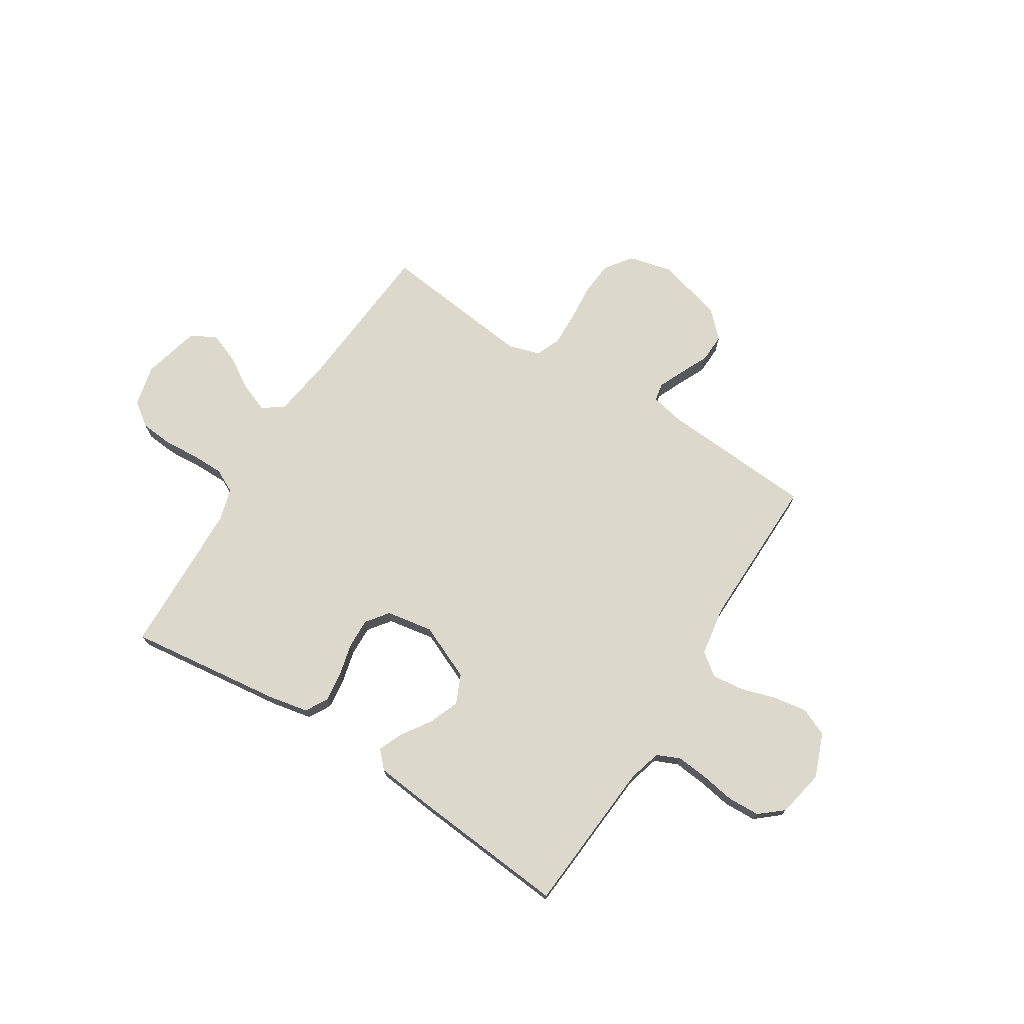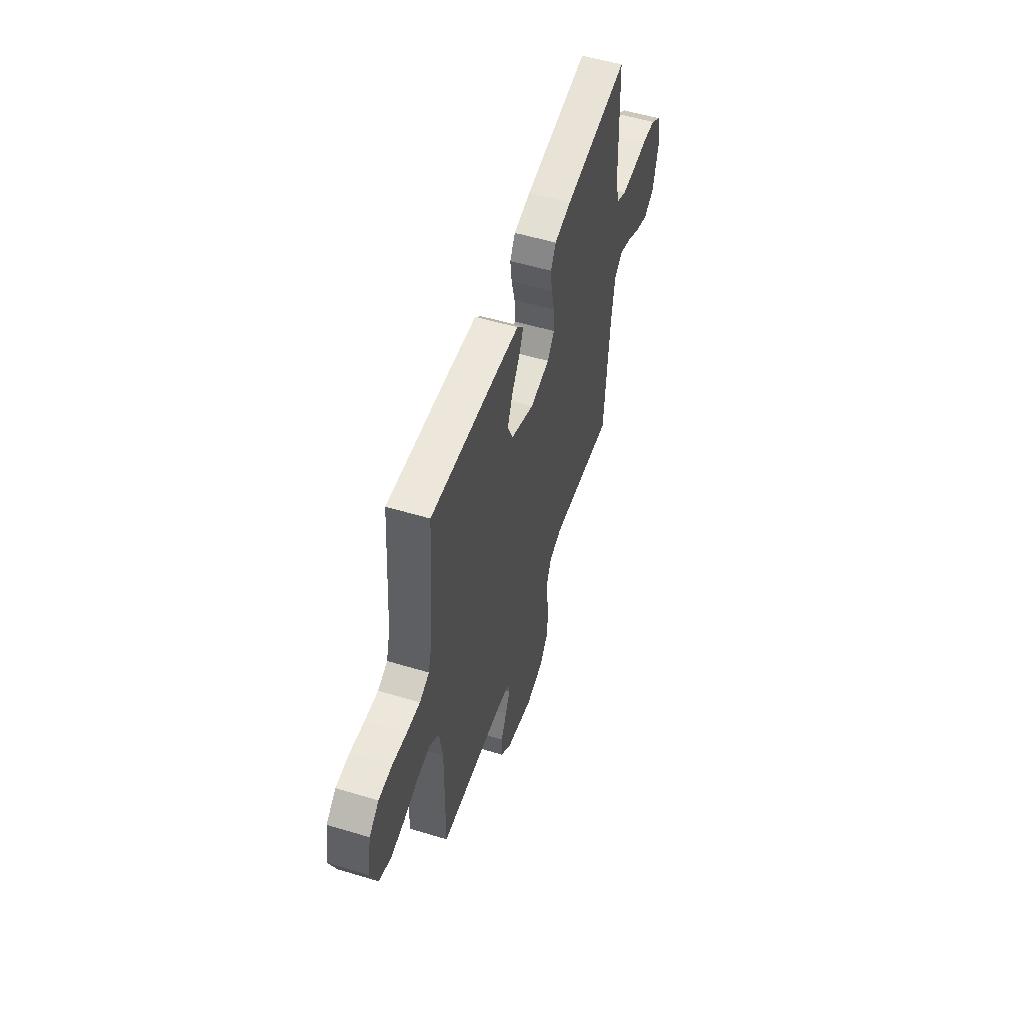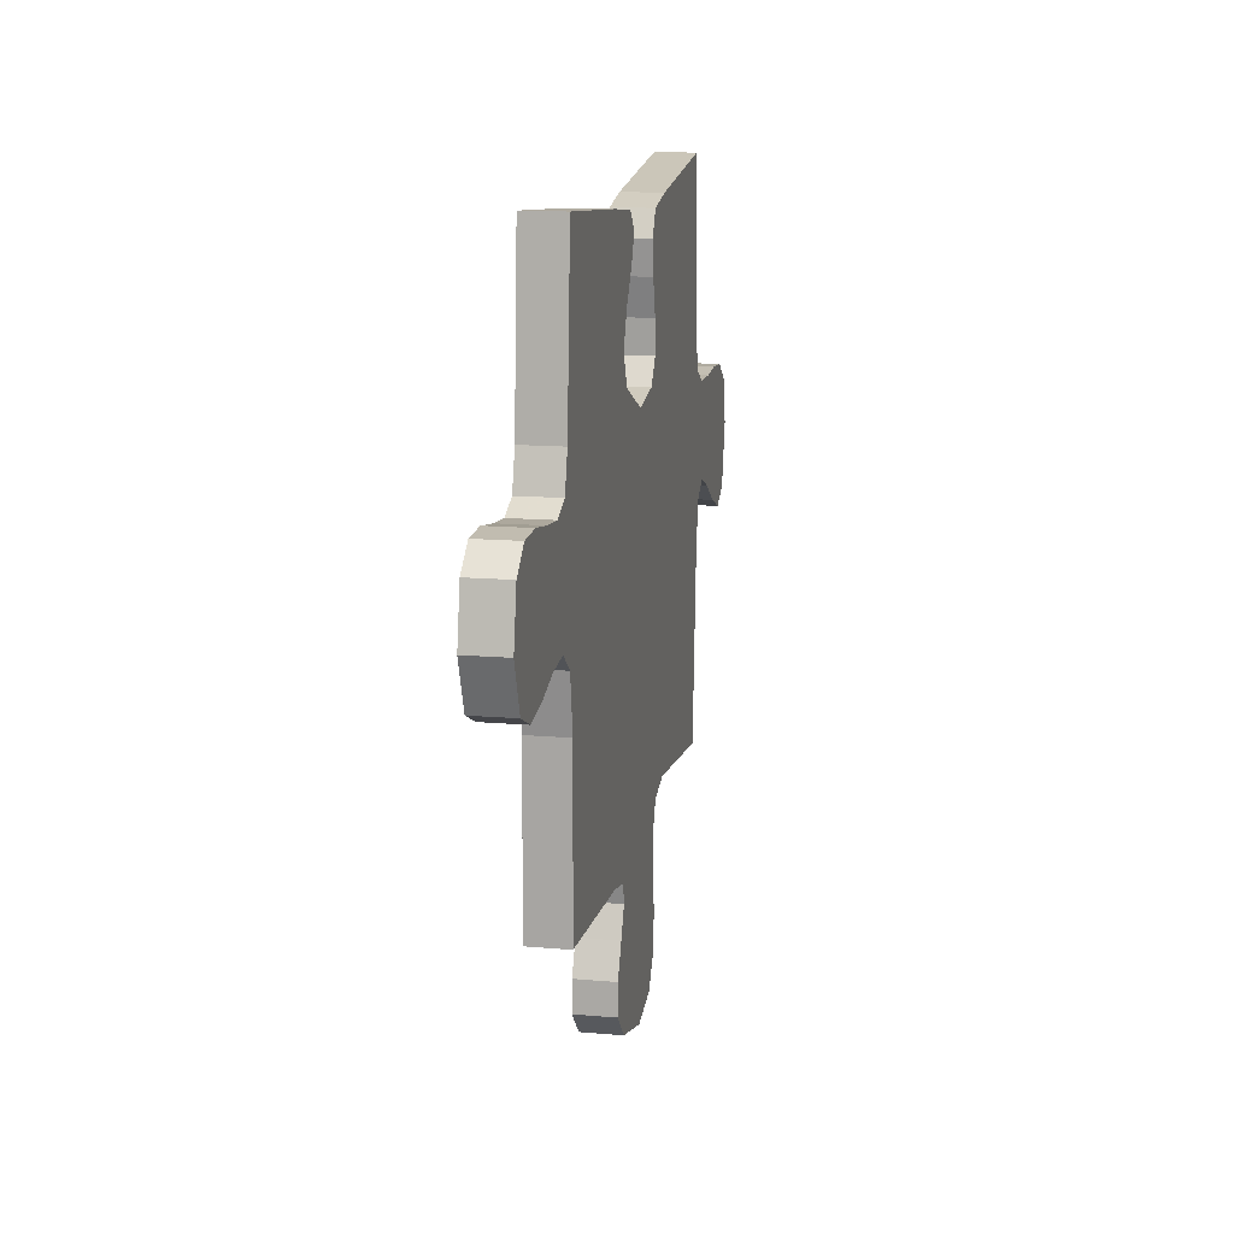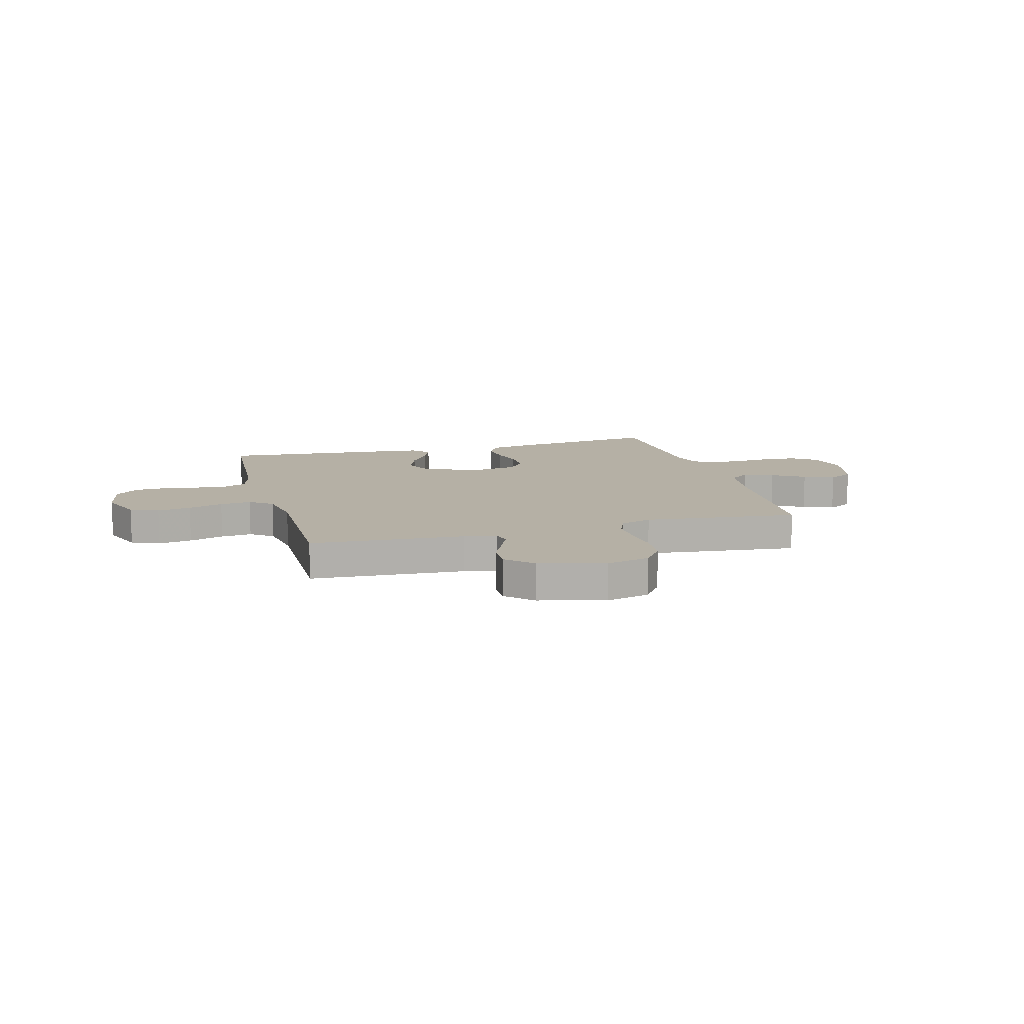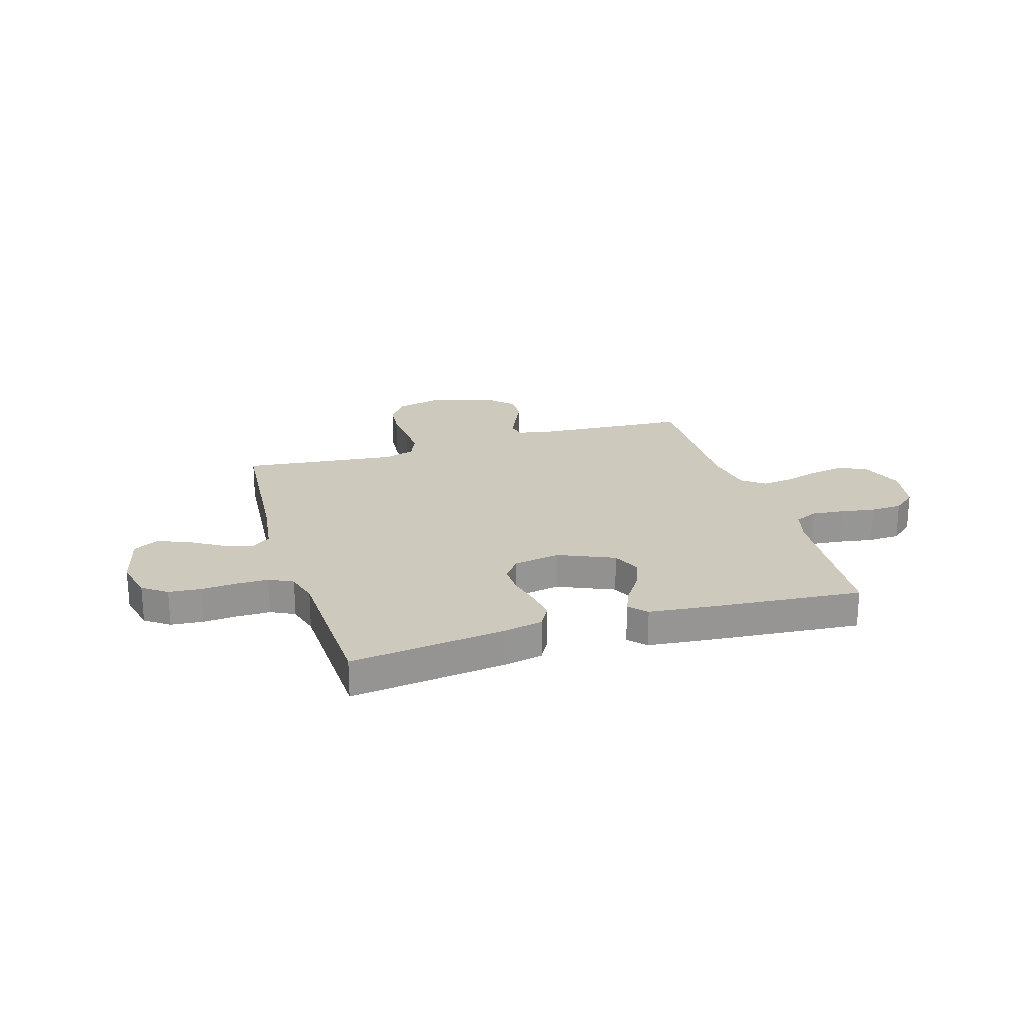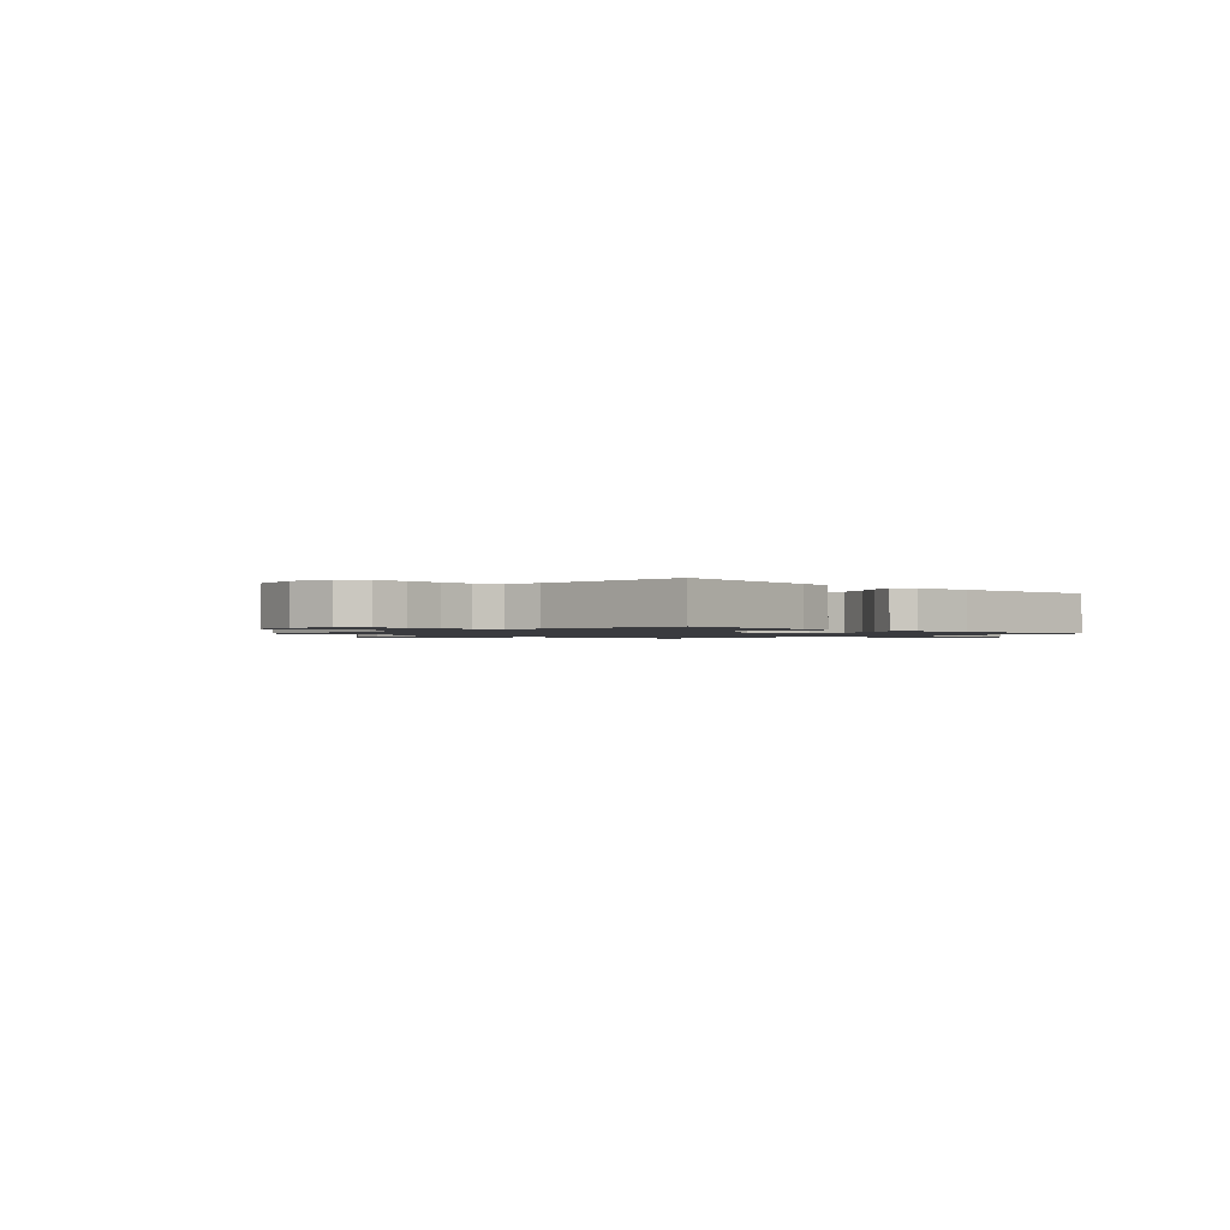
<metadata>
{"format":"obj","ext":"obj","renderer":"f3d","projection":"perspective","resolution":1024,"background":"white","views":[{"elev":72.7,"azim":32.4,"up":"+Y"},{"elev":54.2,"azim":107.8,"up":"+Z"},{"elev":14.0,"azim":100.9,"up":"+Z"},{"elev":11.7,"azim":164.6,"up":"+Y"},{"elev":22.7,"azim":-16.8,"up":"+Y"},{"elev":-1.3,"azim":-44.7,"up":"+Y"}]}
</metadata>
<code>
v 0.5 0.07 -0.5
v 0.2 0.07 -0.519
v 0.135 0.07 -0.532
v 0.128 0.07 -0.567
v 0.15 0.07 -0.617
v 0.176 0.07 -0.673
v 0.178 0.07 -0.729
v 0.128 0.07 -0.778
v 0 0.07 -0.812
v -0.085 0.07 -0.791
v -0.122 0.07 -0.74
v -0.128 0.07 -0.673
v -0.121 0.07 -0.6
v -0.119 0.07 -0.534
v -0.139 0.07 -0.486
v -0.2 0.07 -0.467
v -0.5 0.07 -0.5
v -0.523 0.07 -0.2
v -0.539 0.07 -0.085
v -0.579 0.07 -0.055
v -0.636 0.07 -0.077
v -0.699 0.07 -0.115
v -0.759 0.07 -0.138
v -0.808 0.07 -0.111
v -0.835 0.07 0
v -0.816 0.07 0.08
v -0.769 0.07 0.114
v -0.706 0.07 0.119
v -0.637 0.07 0.114
v -0.575 0.07 0.114
v -0.529 0.07 0.137
v -0.511 0.07 0.2
v -0.5 0.07 0.5
v -0.2 0.07 0.462
v -0.122 0.07 0.446
v -0.098 0.07 0.403
v -0.105 0.07 0.345
v -0.121 0.07 0.281
v -0.123 0.07 0.223
v -0.091 0.07 0.18
v 0 0.07 0.164
v 0.108 0.07 0.211
v 0.133 0.07 0.267
v 0.11 0.07 0.326
v 0.072 0.07 0.383
v 0.052 0.07 0.43
v 0.083 0.07 0.463
v 0.2 0.07 0.475
v 0.5 0.07 0.5
v 0.522 0.07 0.2
v 0.54 0.07 0.136
v 0.585 0.07 0.116
v 0.647 0.07 0.122
v 0.714 0.07 0.133
v 0.776 0.07 0.13
v 0.821 0.07 0.092
v 0.839 0.07 0
v 0.806 0.07 -0.085
v 0.751 0.07 -0.109
v 0.685 0.07 -0.098
v 0.617 0.07 -0.077
v 0.556 0.07 -0.07
v 0.512 0.07 -0.103
v 0.496 0.07 -0.2
v 0.5 0 -0.5
v 0.2 0 -0.519
v 0.135 0 -0.532
v 0.128 0 -0.567
v 0.15 0 -0.617
v 0.176 0 -0.673
v 0.178 0 -0.729
v 0.128 0 -0.778
v 0 0 -0.812
v -0.085 0 -0.791
v -0.122 0 -0.74
v -0.128 0 -0.673
v -0.121 0 -0.6
v -0.119 0 -0.534
v -0.139 0 -0.486
v -0.2 0 -0.467
v -0.5 0 -0.5
v -0.523 0 -0.2
v -0.539 0 -0.085
v -0.579 0 -0.055
v -0.636 0 -0.077
v -0.699 0 -0.115
v -0.759 0 -0.138
v -0.808 0 -0.111
v -0.835 0 0
v -0.816 0 0.08
v -0.769 0 0.114
v -0.706 0 0.119
v -0.637 0 0.114
v -0.575 0 0.114
v -0.529 0 0.137
v -0.511 0 0.2
v -0.5 0 0.5
v -0.2 0 0.462
v -0.122 0 0.446
v -0.098 0 0.403
v -0.105 0 0.345
v -0.121 0 0.281
v -0.123 0 0.223
v -0.091 0 0.18
v 0 0 0.164
v 0.108 0 0.211
v 0.133 0 0.267
v 0.11 0 0.326
v 0.072 0 0.383
v 0.052 0 0.43
v 0.083 0 0.463
v 0.2 0 0.475
v 0.5 0 0.5
v 0.522 0 0.2
v 0.54 0 0.136
v 0.585 0 0.116
v 0.647 0 0.122
v 0.714 0 0.133
v 0.776 0 0.13
v 0.821 0 0.092
v 0.839 0 0
v 0.806 0 -0.085
v 0.751 0 -0.109
v 0.685 0 -0.098
v 0.617 0 -0.077
v 0.556 0 -0.07
v 0.512 0 -0.103
v 0.496 0 -0.2
f 59 60 61
f 58 59 61
f 57 58 61
f 56 57 61
f 55 56 61
f 54 55 61
f 53 54 61
f 52 53 61 62
f 51 52 62 63
f 48 49 50
f 47 48 50
f 46 47 50
f 45 46 50
f 44 45 50
f 51 63 64
f 50 51 64
f 44 50 64
f 43 44 64
f 36 37 38
f 35 36 38
f 34 35 38
f 33 34 38
f 32 33 38
f 31 32 38 39
f 30 31 39 40
f 27 28 29
f 26 27 29
f 25 26 29
f 24 25 29
f 23 24 29
f 22 23 29
f 21 22 29
f 20 21 29 30
f 30 40 41
f 20 30 41
f 19 20 41
f 16 17 18
f 19 41 42
f 18 19 42
f 16 18 42
f 15 16 42
f 11 12 13
f 10 11 13
f 9 10 13
f 8 9 13
f 7 8 13
f 6 7 13
f 5 6 13
f 4 5 13 14
f 64 1 2
f 43 64 2
f 42 43 2
f 15 42 2
f 14 15 2
f 14 2 3
f 3 4 14
f 125 124 123
f 125 123 122
f 125 122 121
f 125 121 120
f 125 120 119
f 125 119 118
f 125 118 117
f 126 125 117 116
f 127 126 116 115
f 114 113 112
f 114 112 111
f 114 111 110
f 114 110 109
f 114 109 108
f 128 127 115
f 128 115 114
f 128 114 108
f 128 108 107
f 102 101 100
f 102 100 99
f 102 99 98
f 102 98 97
f 102 97 96
f 103 102 96 95
f 104 103 95 94
f 93 92 91
f 93 91 90
f 93 90 89
f 93 89 88
f 93 88 87
f 93 87 86
f 93 86 85
f 94 93 85 84
f 105 104 94
f 105 94 84
f 105 84 83
f 82 81 80
f 106 105 83
f 106 83 82
f 106 82 80
f 106 80 79
f 77 76 75
f 77 75 74
f 77 74 73
f 77 73 72
f 77 72 71
f 77 71 70
f 77 70 69
f 78 77 69 68
f 66 65 128
f 66 128 107
f 66 107 106
f 66 106 79
f 66 79 78
f 67 66 78
f 78 68 67
f 1 65 66 2
f 2 66 67 3
f 3 67 68 4
f 4 68 69 5
f 5 69 70 6
f 6 70 71 7
f 7 71 72 8
f 8 72 73 9
f 9 73 74 10
f 10 74 75 11
f 11 75 76 12
f 12 76 77 13
f 13 77 78 14
f 14 78 79 15
f 15 79 80 16
f 16 80 81 17
f 17 81 82 18
f 18 82 83 19
f 19 83 84 20
f 20 84 85 21
f 21 85 86 22
f 22 86 87 23
f 23 87 88 24
f 24 88 89 25
f 25 89 90 26
f 26 90 91 27
f 27 91 92 28
f 28 92 93 29
f 29 93 94 30
f 30 94 95 31
f 31 95 96 32
f 32 96 97 33
f 33 97 98 34
f 34 98 99 35
f 35 99 100 36
f 36 100 101 37
f 37 101 102 38
f 38 102 103 39
f 39 103 104 40
f 40 104 105 41
f 41 105 106 42
f 42 106 107 43
f 43 107 108 44
f 44 108 109 45
f 45 109 110 46
f 46 110 111 47
f 47 111 112 48
f 48 112 113 49
f 49 113 114 50
f 50 114 115 51
f 51 115 116 52
f 52 116 117 53
f 53 117 118 54
f 54 118 119 55
f 55 119 120 56
f 56 120 121 57
f 57 121 122 58
f 58 122 123 59
f 59 123 124 60
f 60 124 125 61
f 61 125 126 62
f 62 126 127 63
f 63 127 128 64
f 64 128 65 1

</code>
